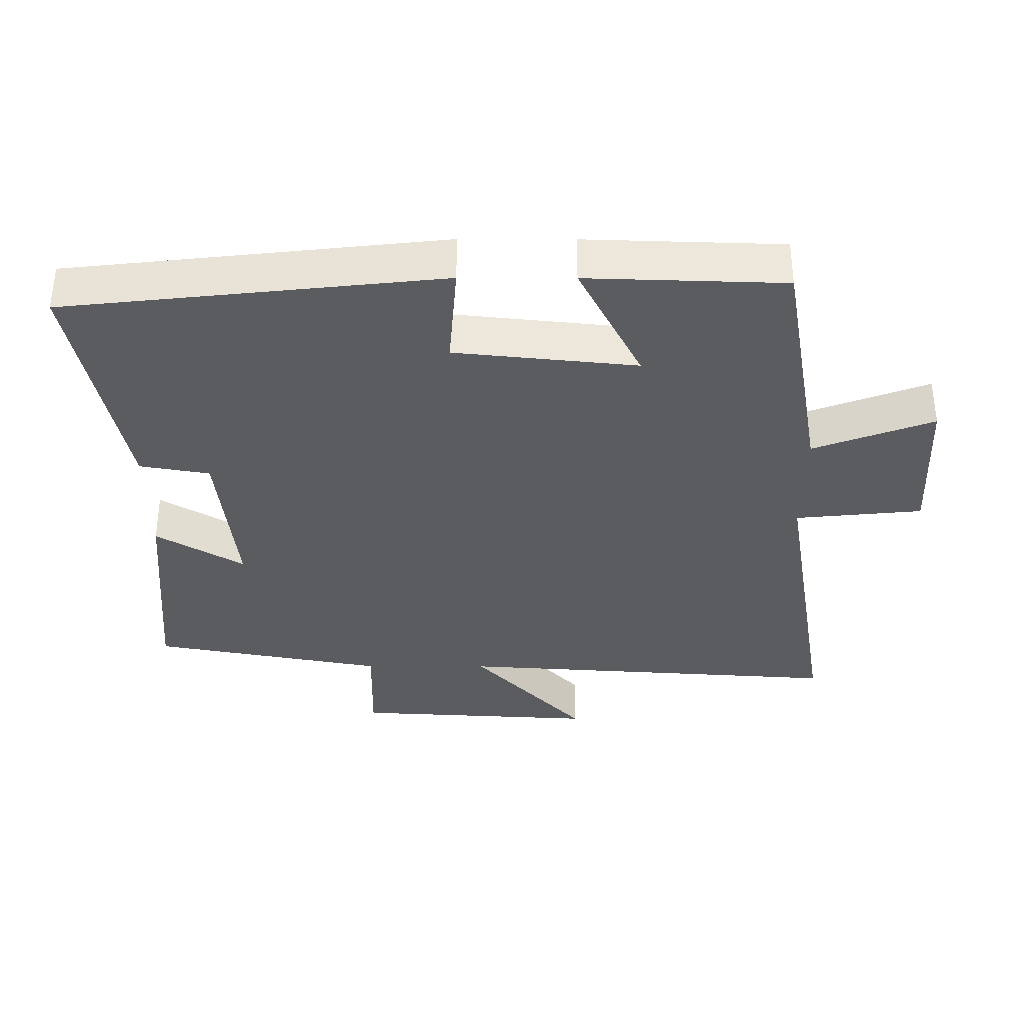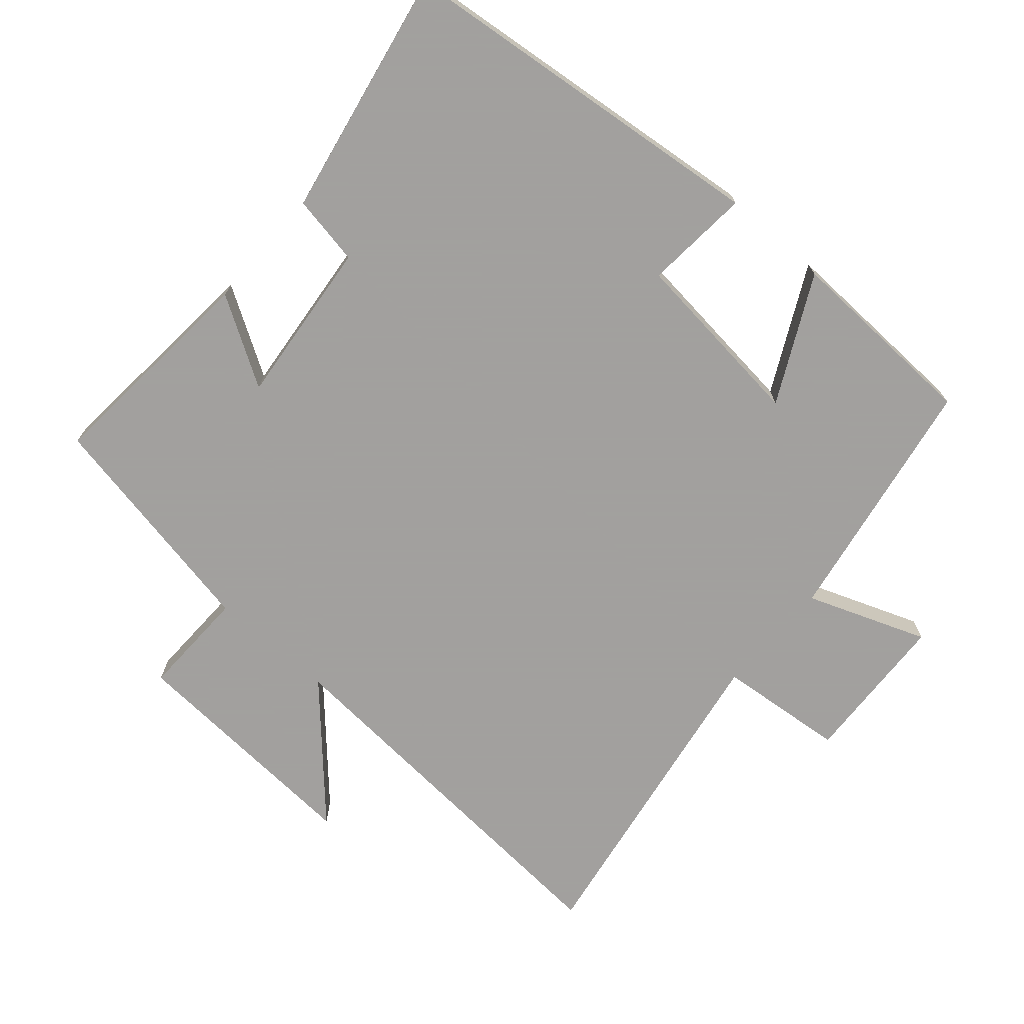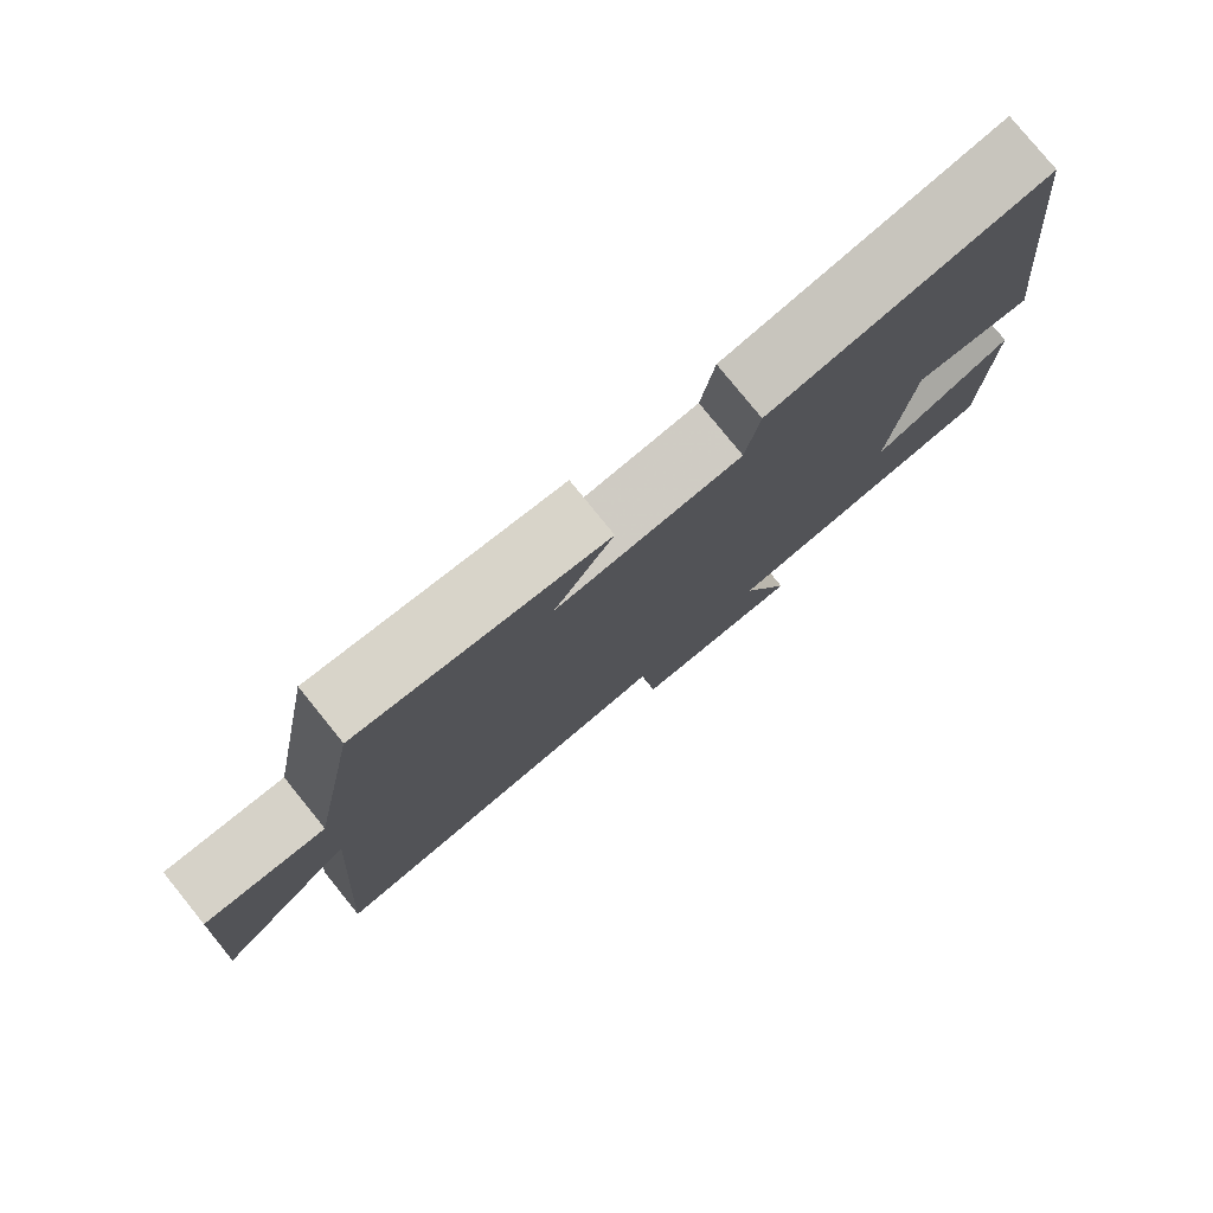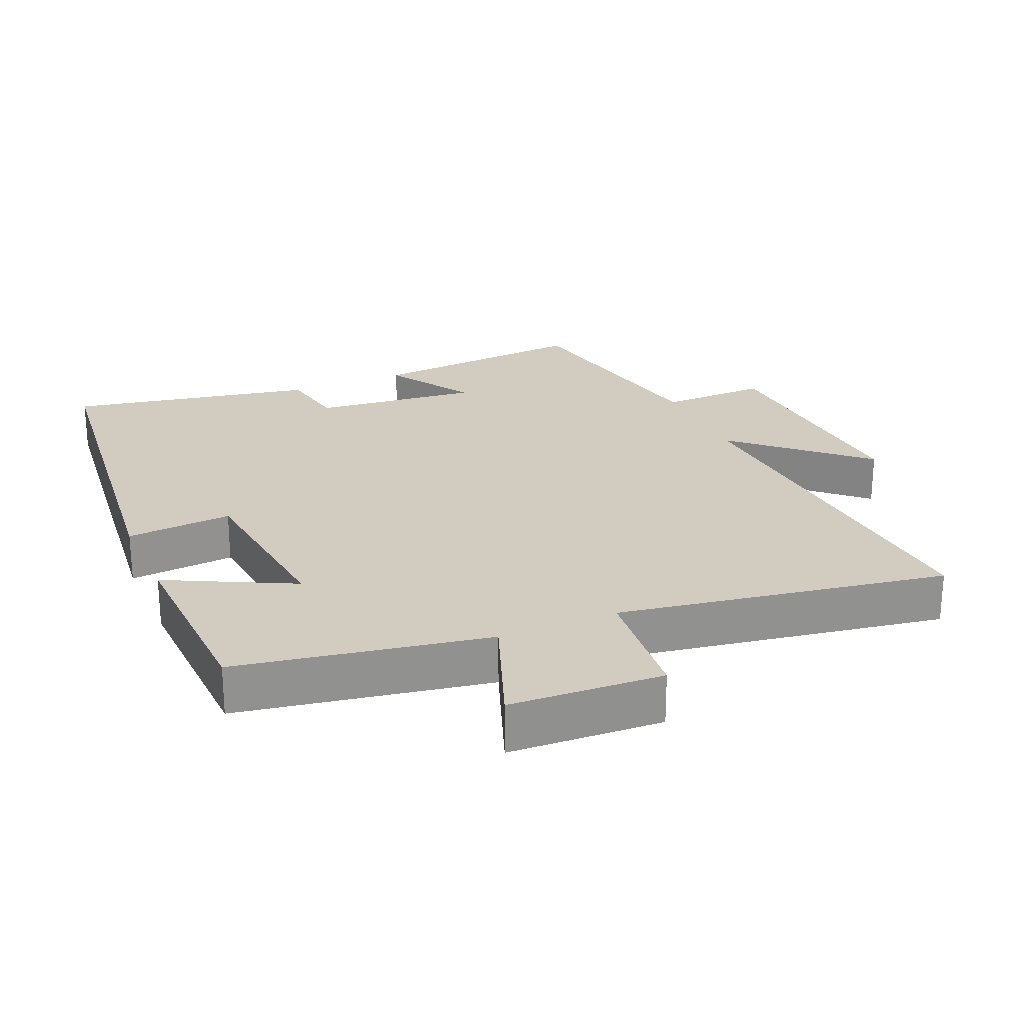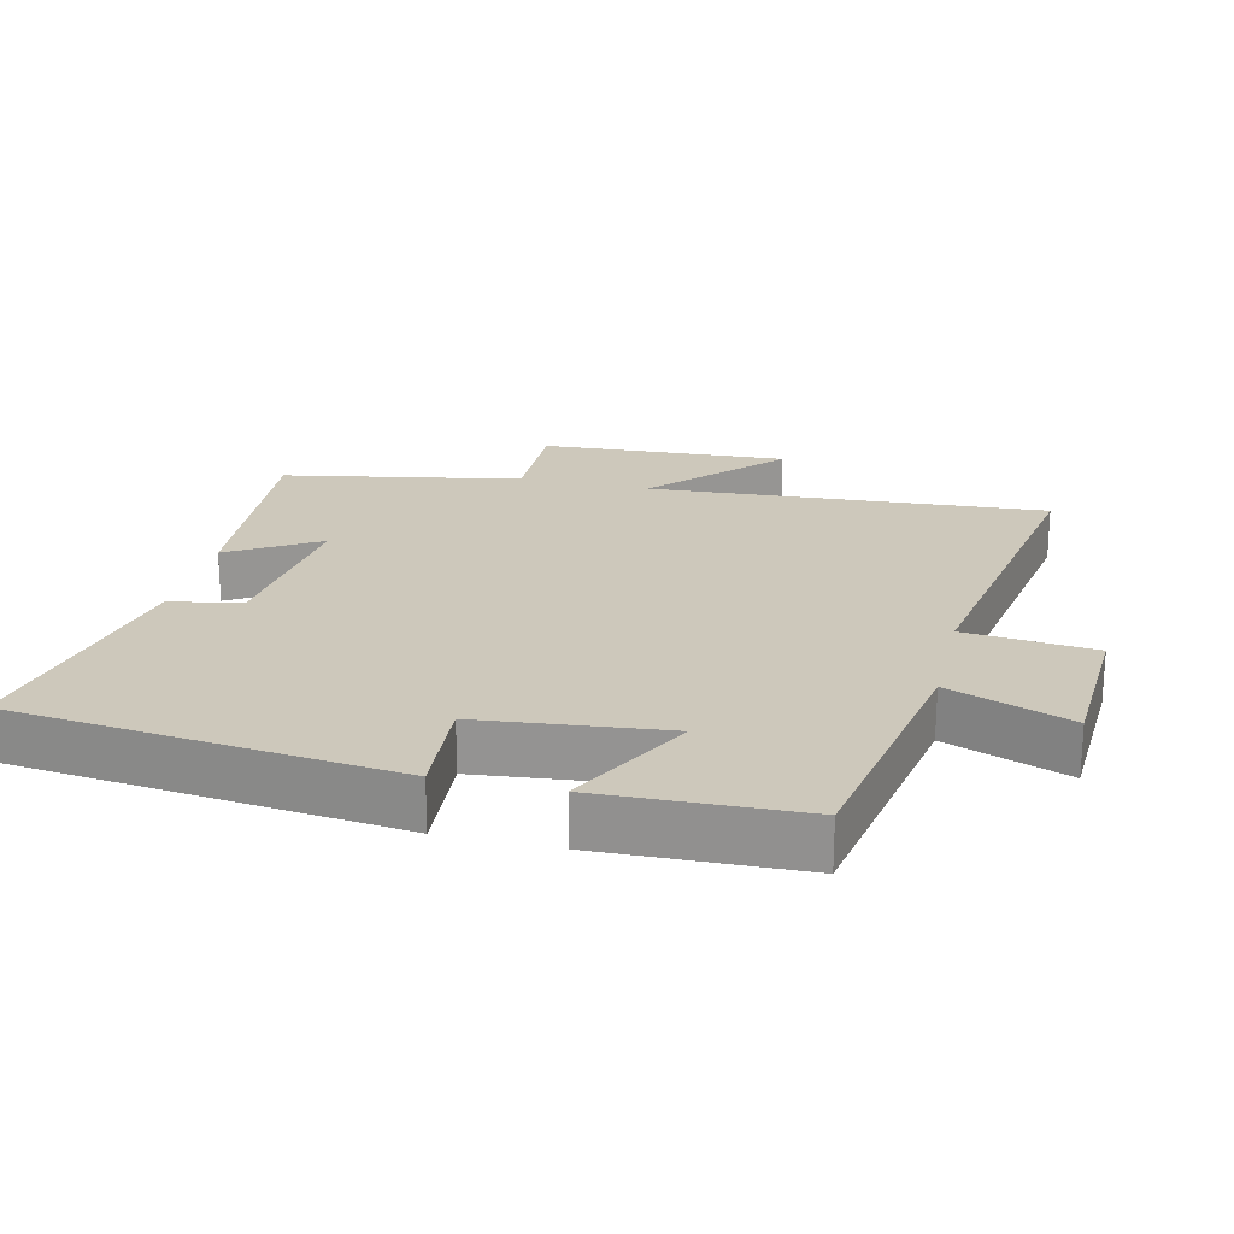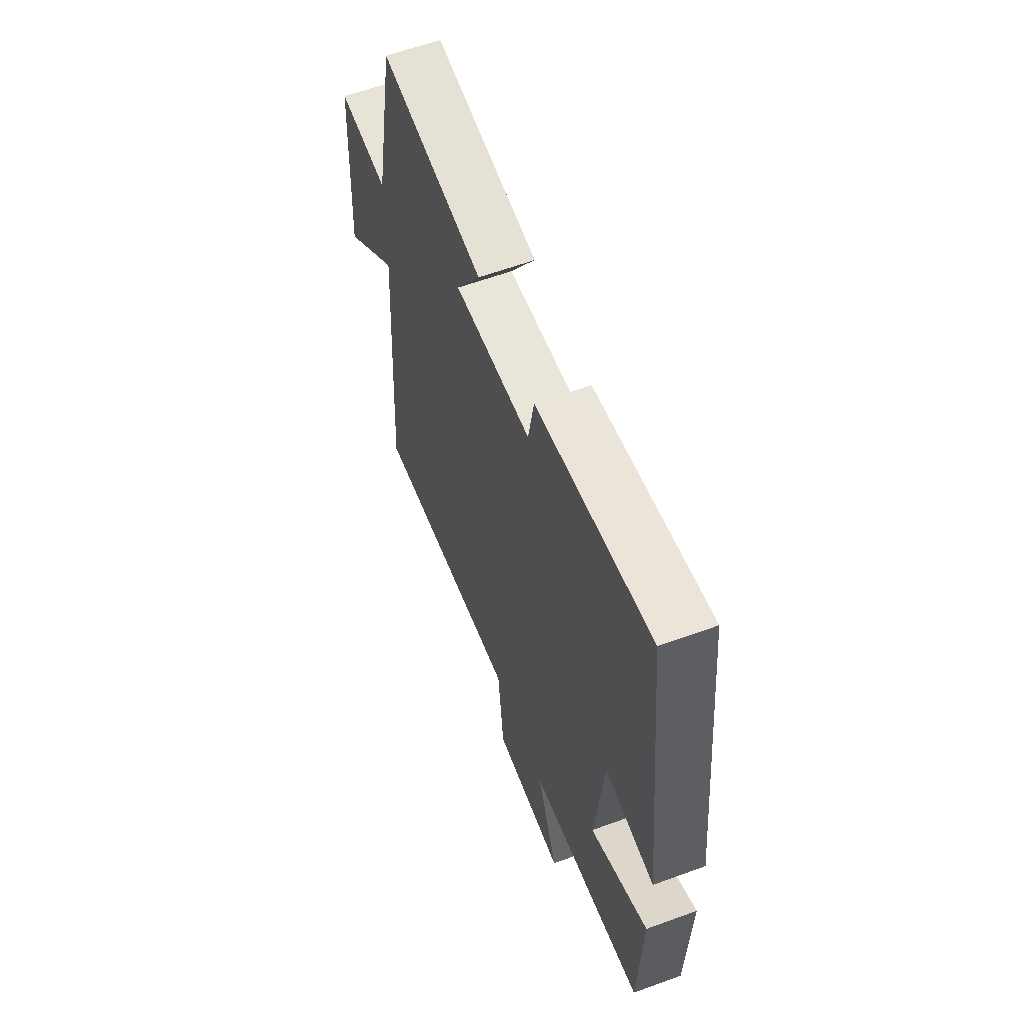
<metadata>
{"format":"obj","ext":"obj","renderer":"f3d","projection":"perspective","resolution":1024,"background":"white","views":[{"elev":-35.3,"azim":89.8,"up":"+Y"},{"elev":-71.9,"azim":48.7,"up":"+Y"},{"elev":79.0,"azim":-39.0,"up":"+Z"},{"elev":24.2,"azim":156.4,"up":"+Y"},{"elev":21.9,"azim":103.3,"up":"+Y"},{"elev":61.1,"azim":69.6,"up":"+Z"}]}
</metadata>
<code>
v -0.436 0.07 0.527
v -0.108 0.07 0.5
v -0.186 0.07 0.371
v 0.058 0.07 0.397
v 0.076 0.07 0.5
v 0.438 0.07 0.571
v 0.5 0.07 0.018
v 0.344 0.07 0.03
v 0.316 0.07 -0.238
v 0.5 0.07 -0.144
v 0.491 0.07 -0.434
v 0.123 0.07 -0.5
v 0.19 0.07 -0.676
v -0.036 0.07 -0.688
v -0.055 0.07 -0.5
v -0.538 0.07 -0.582
v -0.5 0.07 -0.007
v -0.68 0.07 -0.174
v -0.66 0.07 0.186
v -0.5 0.07 0.183
v -0.436 0 0.527
v -0.108 0 0.5
v -0.186 0 0.371
v 0.058 0 0.397
v 0.076 0 0.5
v 0.438 0 0.571
v 0.5 0 0.018
v 0.344 0 0.03
v 0.316 0 -0.238
v 0.5 0 -0.144
v 0.491 0 -0.434
v 0.123 0 -0.5
v 0.19 0 -0.676
v -0.036 0 -0.688
v -0.055 0 -0.5
v -0.538 0 -0.582
v -0.5 0 -0.007
v -0.68 0 -0.174
v -0.66 0 0.186
v -0.5 0 0.183
f 17 18 19 20
f 17 20 1 2
f 15 16 17
f 12 13 14 15
f 9 10 11 12
f 8 9 12 15
f 5 6 7 8
f 4 5 8 15
f 3 4 15 17
f 2 3 17
f 40 39 38 37
f 22 21 40 37
f 37 36 35
f 35 34 33 32
f 32 31 30 29
f 35 32 29 28
f 28 27 26 25
f 35 28 25 24
f 37 35 24 23
f 37 23 22
f 1 21 22 2
f 2 22 23 3
f 3 23 24 4
f 4 24 25 5
f 5 25 26 6
f 6 26 27 7
f 7 27 28 8
f 8 28 29 9
f 9 29 30 10
f 10 30 31 11
f 11 31 32 12
f 12 32 33 13
f 13 33 34 14
f 14 34 35 15
f 15 35 36 16
f 16 36 37 17
f 17 37 38 18
f 18 38 39 19
f 19 39 40 20
f 20 40 21 1

</code>
